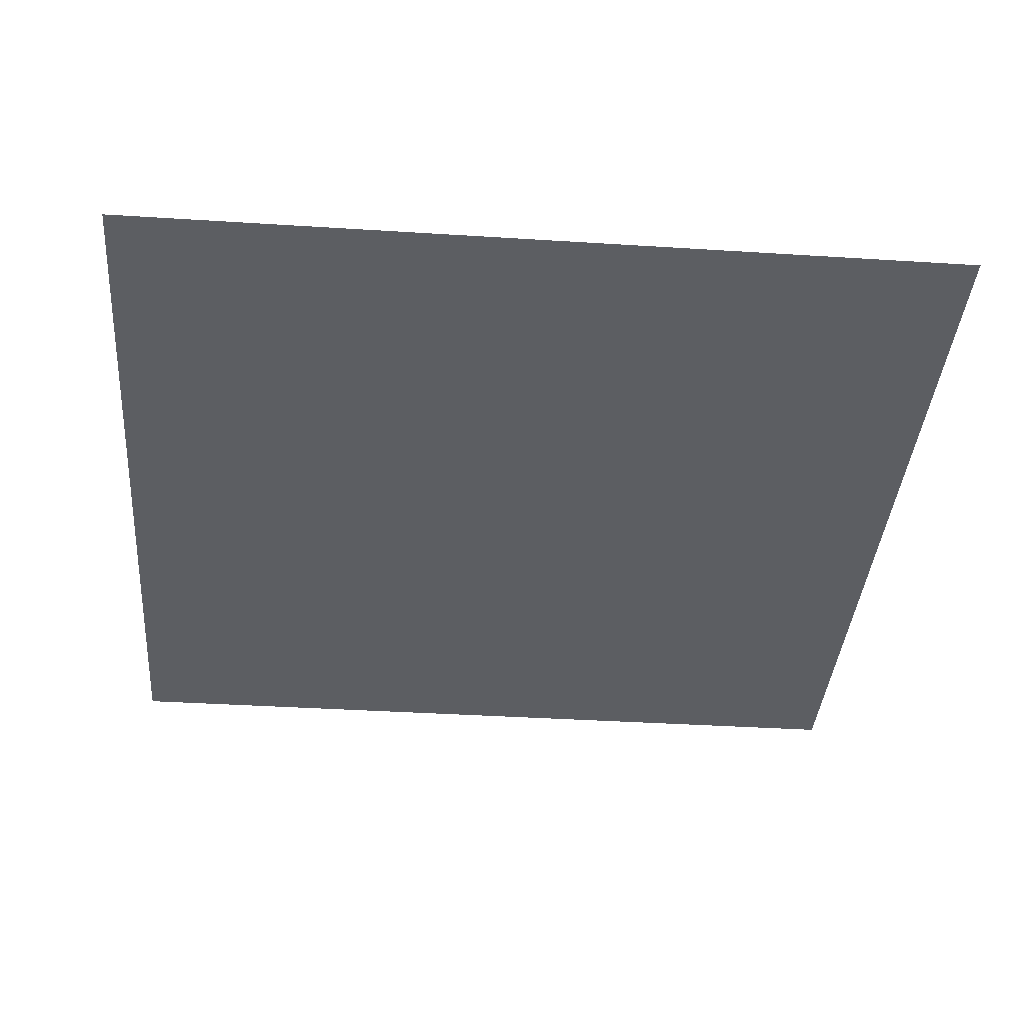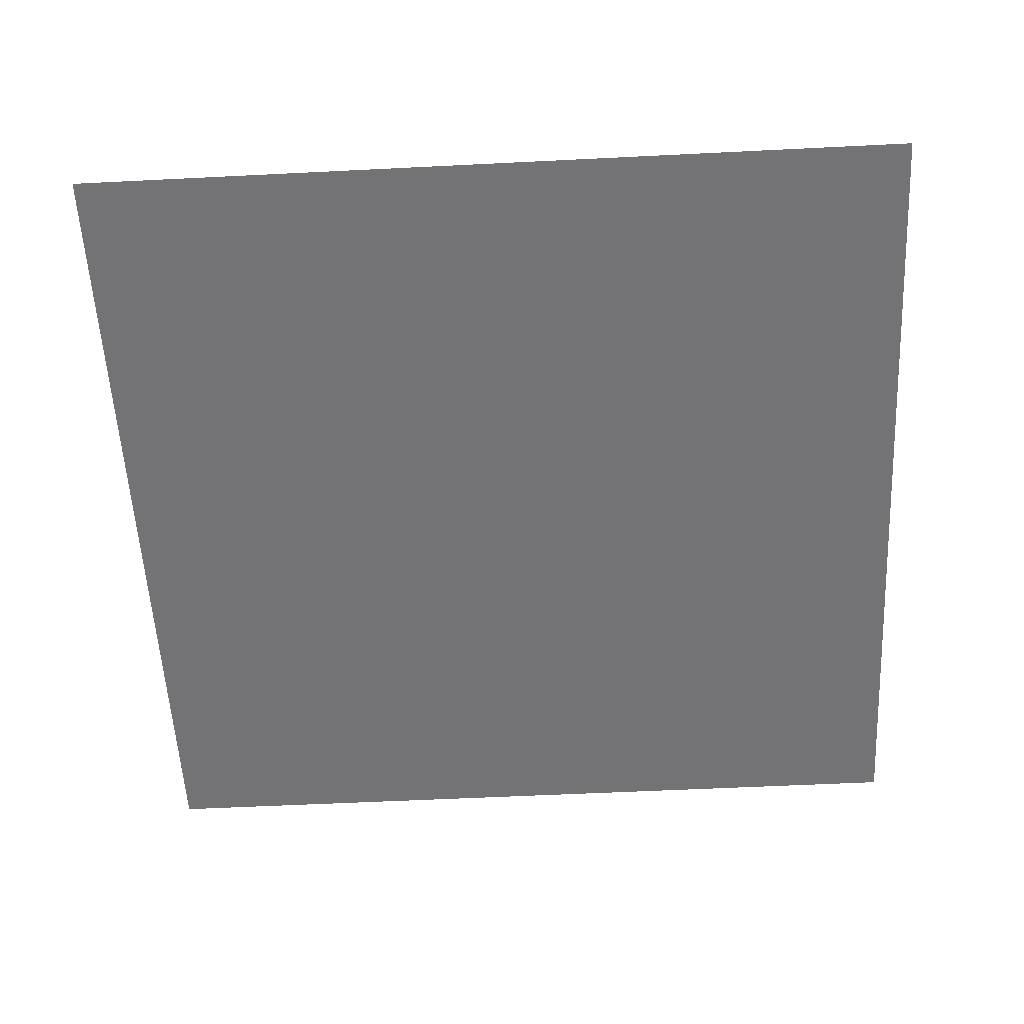
<metadata>
{"format":"obj","ext":"obj","renderer":"f3d","projection":"perspective","resolution":1024,"background":"white","views":[{"elev":-38.2,"azim":85.4,"up":"+Z"},{"elev":-56.0,"azim":3.0,"up":"+Z"}]}
</metadata>
<code>
v -3712 -4992 0
v -3776 -4992 0
v -3776 -4928 0
v -3712 -4928 0
v -3840 -4992 0
v -3840 -4928 0
v -3904 -4992 0
v -3904 -4928 0
v -3968 -4992 0
v -3968 -4928 0
v -4032 -4992 0
v -4032 -4928 0
v -4096 -4992 0
v -4096 -4928 0
v -4160 -4992 0
v -4160 -4928 0
v -4224 -4992 0
v -4224 -4928 0
v -4288 -4992 0
v -4288 -4928 0
v -4352 -4992 0
v -4352 -4928 0
v -4416 -4992 0
v -4416 -4928 0
v -4480 -4992 0
v -4480 -4928 0
v -4544 -4992 0
v -4544 -4928 0
v -4608 -4992 0
v -4608 -4928 0
v -4672 -4992 0
v -4672 -4928 0
v -4736 -4992 0
v -4736 -4928 0
v -4800 -4992 0
v -4800 -4928 0
v -4864 -4992 0
v -4864 -4928 0
v -3712 -5056 0
v -3776 -5056 0
v -3840 -5056 0
v -3904 -5056 0
v -3968 -5056 0
v -4032 -5056 0
v -4096 -5056 0
v -4160 -5056 0
v -4224 -5056 0
v -4288 -5056 0
v -4352 -5056 0
v -4416 -5056 0
v -4480 -5056 0
v -4544 -5056 0
v -4608 -5056 0
v -4672 -5056 0
v -4736 -5056 0
v -4800 -5056 0
v -4864 -5056 0
v -3712 -5120 0
v -3776 -5120 0
v -3840 -5120 0
v -3904 -5120 0
v -3968 -5120 0
v -4032 -5120 0
v -4096 -5120 0
v -4160 -5120 0
v -4224 -5120 0
v -4288 -5120 0
v -4352 -5120 0
v -4416 -5120 0
v -4480 -5120 0
v -4544 -5120 0
v -4608 -5120 0
v -4672 -5120 0
v -4736 -5120 0
v -4800 -5120 0
v -4864 -5120 0
v -3712 -5184 0
v -3776 -5184 0
v -3840 -5184 0
v -3904 -5184 0
v -3968 -5184 0
v -4032 -5184 0
v -4096 -5184 0
v -4160 -5184 0
v -4224 -5184 0
v -4288 -5184 0
v -4352 -5184 0
v -4416 -5184 0
v -4480 -5184 0
v -4544 -5184 0
v -4608 -5184 0
v -4672 -5184 0
v -4736 -5184 0
v -4800 -5184 0
v -4864 -5184 0
v -3712 -5248 0
v -3776 -5248 0
v -3840 -5248 0
v -3904 -5248 0
v -3968 -5248 0
v -4032 -5248 0
v -4096 -5248 0
v -4160 -5248 0
v -4224 -5248 0
v -4288 -5248 0
v -4352 -5248 0
v -4416 -5248 0
v -4480 -5248 0
v -4544 -5248 0
v -4608 -5248 0
v -4672 -5248 0
v -4736 -5248 0
v -4800 -5248 0
v -4864 -5248 0
v -3840 -5312 0
v -3904 -5312 0
v -3968 -5312 0
v -4032 -5312 0
v -4096 -5312 0
v -4160 -5312 0
v -4224 -5312 0
v -4288 -5312 0
v -4352 -5312 0
v -4416 -5312 0
v -4480 -5312 0
v -4544 -5312 0
v -4608 -5312 0
v -4672 -5312 0
v -4736 -5312 0
v -3840 -5376 0
v -3904 -5376 0
v -3968 -5376 0
v -4032 -5376 0
v -4096 -5376 0
v -4160 -5376 0
v -4224 -5376 0
v -4288 -5376 0
v -4352 -5376 0
v -4416 -5376 0
v -4480 -5376 0
v -4544 -5376 0
v -4608 -5376 0
v -4672 -5376 0
v -4736 -5376 0
v -3840 -5440 0
v -3904 -5440 0
v -3968 -5440 0
v -4032 -5440 0
v -4096 -5440 0
v -4160 -5440 0
v -4224 -5440 0
v -4288 -5440 0
v -4352 -5440 0
v -4416 -5440 0
v -4480 -5440 0
v -4544 -5440 0
v -4608 -5440 0
v -4672 -5440 0
v -4736 -5440 0
v -3776 -5760 0
v -3840 -5760 0
v -3840 -5696 0
v -3776 -5696 0
v -3904 -5760 0
v -3904 -5696 0
v -3968 -5760 0
v -3968 -5696 0
v -4032 -5760 0
v -4032 -5696 0
v -4096 -5760 0
v -4096 -5696 0
v -4160 -5760 0
v -4160 -5696 0
v -4224 -5760 0
v -4224 -5696 0
v -4288 -5760 0
v -4288 -5696 0
v -4352 -5760 0
v -4352 -5696 0
v -4416 -5760 0
v -4416 -5696 0
v -4480 -5760 0
v -4480 -5696 0
v -4544 -5760 0
v -4544 -5696 0
v -4608 -5760 0
v -4608 -5696 0
v -4672 -5760 0
v -4672 -5696 0
v -4736 -5760 0
v -4736 -5696 0
v -4800 -5760 0
v -4800 -5696 0
v -3712 -5824 0
v -3776 -5824 0
v -3712 -5760 0
v -3840 -5824 0
v -3904 -5824 0
v -3968 -5824 0
v -4032 -5824 0
v -4096 -5824 0
v -4160 -5824 0
v -4224 -5824 0
v -4288 -5824 0
v -4352 -5824 0
v -4416 -5824 0
v -4480 -5824 0
v -4544 -5824 0
v -4608 -5824 0
v -4672 -5824 0
v -4736 -5824 0
v -4800 -5824 0
v -4864 -5824 0
v -4864 -5760 0
v -3712 -5888 0
v -3776 -5888 0
v -3840 -5888 0
v -3904 -5888 0
v -3968 -5888 0
v -4032 -5888 0
v -4096 -5888 0
v -4160 -5888 0
v -4224 -5888 0
v -4288 -5888 0
v -4352 -5888 0
v -4416 -5888 0
v -4480 -5888 0
v -4544 -5888 0
v -4608 -5888 0
v -4672 -5888 0
v -4736 -5888 0
v -4800 -5888 0
v -4864 -5888 0
v -3712 -5952 0
v -3776 -5952 0
v -3840 -5952 0
v -3904 -5952 0
v -3968 -5952 0
v -4032 -5952 0
v -4096 -5952 0
v -4160 -5952 0
v -4224 -5952 0
v -4288 -5952 0
v -4352 -5952 0
v -4416 -5952 0
v -4480 -5952 0
v -4544 -5952 0
v -4608 -5952 0
v -4672 -5952 0
v -4736 -5952 0
v -4800 -5952 0
v -4864 -5952 0
v -3712 -6016 0
v -3776 -6016 0
v -3840 -6016 0
v -3904 -6016 0
v -3968 -6016 0
v -4032 -6016 0
v -4096 -6016 0
v -4160 -6016 0
v -4224 -6016 0
v -4288 -6016 0
v -4352 -6016 0
v -4416 -6016 0
v -4480 -6016 0
v -4544 -6016 0
v -4608 -6016 0
v -4672 -6016 0
v -4736 -6016 0
v -4800 -6016 0
v -4864 -6016 0
v -3712 -6080 0
v -3776 -6080 0
v -3840 -6080 0
v -3904 -6080 0
v -3968 -6080 0
v -4032 -6080 0
v -4096 -6080 0
v -4160 -6080 0
v -4224 -6080 0
v -4288 -6080 0
v -4352 -6080 0
v -4416 -6080 0
v -4480 -6080 0
v -4544 -6080 0
v -4608 -6080 0
v -4672 -6080 0
v -4736 -6080 0
v -4800 -6080 0
v -4864 -6080 0
v -3712 -5312 0
v -3776 -5312 0
v -4800 -5312 0
v -4864 -5312 0
v -3712 -5376 0
v -3776 -5376 0
v -4800 -5376 0
v -4864 -5376 0
v -3712 -5440 0
v -3776 -5440 0
v -4800 -5440 0
v -4864 -5440 0
v -3712 -5504 0
v -3776 -5504 0
v -3840 -5504 0
v -3904 -5504 0
v -3968 -5504 0
v -4032 -5504 0
v -4096 -5504 0
v -4160 -5504 0
v -4224 -5504 0
v -4288 -5504 0
v -4352 -5504 0
v -4416 -5504 0
v -4480 -5504 0
v -4544 -5504 0
v -4608 -5504 0
v -4672 -5504 0
v -4736 -5504 0
v -4800 -5504 0
v -4864 -5504 0
v -3712 -5568 0
v -3776 -5568 0
v -3840 -5568 0
v -3904 -5568 0
v -3968 -5568 0
v -4032 -5568 0
v -4096 -5568 0
v -4160 -5568 0
v -4224 -5568 0
v -4288 -5568 0
v -4352 -5568 0
v -4416 -5568 0
v -4480 -5568 0
v -4544 -5568 0
v -4608 -5568 0
v -4672 -5568 0
v -4736 -5568 0
v -4800 -5568 0
v -4864 -5568 0
v -3712 -5632 0
v -3776 -5632 0
v -3840 -5632 0
v -3904 -5632 0
v -3968 -5632 0
v -4032 -5632 0
v -4096 -5632 0
v -4160 -5632 0
v -4224 -5632 0
v -4288 -5632 0
v -4352 -5632 0
v -4416 -5632 0
v -4480 -5632 0
v -4544 -5632 0
v -4608 -5632 0
v -4672 -5632 0
v -4736 -5632 0
v -4800 -5632 0
v -4864 -5632 0
v -3712 -5696 0
v -4864 -5696 0
g mesh_[00]_[00]
f 1 2 3 4
f 2 5 6 3
f 5 7 8 6
f 7 9 10 8
f 9 11 12 10
f 11 13 14 12
f 13 15 16 14
f 15 17 18 16
f 17 19 20 18
f 19 21 22 20
f 21 23 24 22
f 23 25 26 24
f 25 27 28 26
f 27 29 30 28
f 29 31 32 30
f 31 33 34 32
f 33 35 36 34
f 35 37 38 36
f 39 40 2 1
f 40 41 5 2
f 41 42 7 5
f 42 43 9 7
f 43 44 11 9
f 44 45 13 11
f 45 46 15 13
f 46 47 17 15
f 47 48 19 17
f 48 49 21 19
f 49 50 23 21
f 50 51 25 23
f 51 52 27 25
f 52 53 29 27
f 53 54 31 29
f 54 55 33 31
f 55 56 35 33
f 56 57 37 35
f 58 59 40 39
f 59 60 41 40
f 60 61 42 41
f 61 62 43 42
f 62 63 44 43
f 63 64 45 44
f 64 65 46 45
f 65 66 47 46
f 66 67 48 47
f 67 68 49 48
f 68 69 50 49
f 69 70 51 50
f 70 71 52 51
f 71 72 53 52
f 72 73 54 53
f 73 74 55 54
f 74 75 56 55
f 75 76 57 56
f 77 78 59 58
f 78 79 60 59
f 79 80 61 60
f 80 81 62 61
f 81 82 63 62
f 82 83 64 63
f 83 84 65 64
f 84 85 66 65
f 85 86 67 66
f 86 87 68 67
f 87 88 69 68
f 88 89 70 69
f 89 90 71 70
f 90 91 72 71
f 91 92 73 72
f 92 93 74 73
f 93 94 75 74
f 94 95 76 75
f 96 97 78 77
f 97 98 79 78
f 98 99 80 79
f 99 100 81 80
f 100 101 82 81
f 101 102 83 82
f 102 103 84 83
f 103 104 85 84
f 104 105 86 85
f 105 106 87 86
f 106 107 88 87
f 107 108 89 88
f 108 109 90 89
f 109 110 91 90
f 110 111 92 91
f 111 112 93 92
f 112 113 94 93
f 113 114 95 94
f 115 116 99 98
f 116 117 100 99
f 117 118 101 100
f 118 119 102 101
f 119 120 103 102
f 120 121 104 103
f 121 122 105 104
f 122 123 106 105
f 123 124 107 106
f 124 125 108 107
f 125 126 109 108
f 126 127 110 109
f 127 128 111 110
f 128 129 112 111
f 130 131 116 115
f 131 132 117 116
f 132 133 118 117
f 133 134 119 118
f 134 135 120 119
f 135 136 121 120
f 136 137 122 121
f 137 138 123 122
f 138 139 124 123
f 139 140 125 124
f 140 141 126 125
f 141 142 127 126
f 142 143 128 127
f 143 144 129 128
f 145 146 131 130
f 146 147 132 131
f 147 148 133 132
f 148 149 134 133
f 149 150 135 134
f 150 151 136 135
f 151 152 137 136
f 152 153 138 137
f 153 154 139 138
f 154 155 140 139
f 155 156 141 140
f 156 157 142 141
f 157 158 143 142
f 158 159 144 143
f 160 161 162 163
f 161 164 165 162
f 164 166 167 165
f 166 168 169 167
f 168 170 171 169
f 170 172 173 171
f 172 174 175 173
f 174 176 177 175
f 176 178 179 177
f 178 180 181 179
f 180 182 183 181
f 182 184 185 183
f 184 186 187 185
f 186 188 189 187
f 188 190 191 189
f 190 192 193 191
f 194 195 160 196
f 195 197 161 160
f 197 198 164 161
f 198 199 166 164
f 199 200 168 166
f 200 201 170 168
f 201 202 172 170
f 202 203 174 172
f 203 204 176 174
f 204 205 178 176
f 205 206 180 178
f 206 207 182 180
f 207 208 184 182
f 208 209 186 184
f 209 210 188 186
f 210 211 190 188
f 211 212 192 190
f 212 213 214 192
f 215 216 195 194
f 216 217 197 195
f 217 218 198 197
f 218 219 199 198
f 219 220 200 199
f 220 221 201 200
f 221 222 202 201
f 222 223 203 202
f 223 224 204 203
f 224 225 205 204
f 225 226 206 205
f 226 227 207 206
f 227 228 208 207
f 228 229 209 208
f 229 230 210 209
f 230 231 211 210
f 231 232 212 211
f 232 233 213 212
f 234 235 216 215
f 235 236 217 216
f 236 237 218 217
f 237 238 219 218
f 238 239 220 219
f 239 240 221 220
f 240 241 222 221
f 241 242 223 222
f 242 243 224 223
f 243 244 225 224
f 244 245 226 225
f 245 246 227 226
f 246 247 228 227
f 247 248 229 228
f 248 249 230 229
f 249 250 231 230
f 250 251 232 231
f 251 252 233 232
f 253 254 235 234
f 254 255 236 235
f 255 256 237 236
f 256 257 238 237
f 257 258 239 238
f 258 259 240 239
f 259 260 241 240
f 260 261 242 241
f 261 262 243 242
f 262 263 244 243
f 263 264 245 244
f 264 265 246 245
f 265 266 247 246
f 266 267 248 247
f 267 268 249 248
f 268 269 250 249
f 269 270 251 250
f 270 271 252 251
f 272 273 254 253
f 273 274 255 254
f 274 275 256 255
f 275 276 257 256
f 276 277 258 257
f 277 278 259 258
f 278 279 260 259
f 279 280 261 260
f 280 281 262 261
f 281 282 263 262
f 282 283 264 263
f 283 284 265 264
f 284 285 266 265
f 285 286 267 266
f 286 287 268 267
f 287 288 269 268
f 288 289 270 269
f 289 290 271 270
g mesh_[01]_[00]
f 1 2 3 4
f 2 5 6 3
f 5 7 8 6
f 7 9 10 8
f 9 11 12 10
f 11 13 14 12
f 13 15 16 14
f 15 17 18 16
f 17 19 20 18
f 19 21 22 20
f 21 23 24 22
f 23 25 26 24
f 25 27 28 26
f 27 29 30 28
f 29 31 32 30
f 31 33 34 32
f 33 35 36 34
f 35 37 38 36
f 39 40 2 1
f 40 41 5 2
f 41 42 7 5
f 42 43 9 7
f 43 44 11 9
f 44 45 13 11
f 45 46 15 13
f 46 47 17 15
f 47 48 19 17
f 48 49 21 19
f 49 50 23 21
f 50 51 25 23
f 51 52 27 25
f 52 53 29 27
f 53 54 31 29
f 54 55 33 31
f 55 56 35 33
f 56 57 37 35
f 58 59 40 39
f 59 60 41 40
f 60 61 42 41
f 61 62 43 42
f 62 63 44 43
f 63 64 45 44
f 64 65 46 45
f 65 66 47 46
f 66 67 48 47
f 67 68 49 48
f 68 69 50 49
f 69 70 51 50
f 70 71 52 51
f 71 72 53 52
f 72 73 54 53
f 73 74 55 54
f 74 75 56 55
f 75 76 57 56
f 77 78 59 58
f 78 79 60 59
f 79 80 61 60
f 80 81 62 61
f 81 82 63 62
f 82 83 64 63
f 83 84 65 64
f 84 85 66 65
f 85 86 67 66
f 86 87 68 67
f 87 88 69 68
f 88 89 70 69
f 89 90 71 70
f 90 91 72 71
f 91 92 73 72
f 92 93 74 73
f 93 94 75 74
f 94 95 76 75
f 96 97 78 77
f 97 98 79 78
f 98 99 80 79
f 99 100 81 80
f 100 101 82 81
f 101 102 83 82
f 102 103 84 83
f 103 104 85 84
f 104 105 86 85
f 105 106 87 86
f 106 107 88 87
f 107 108 89 88
f 108 109 90 89
f 109 110 91 90
f 110 111 92 91
f 111 112 93 92
f 112 113 94 93
f 113 114 95 94
f 291 292 97 96
f 292 115 98 97
f 115 116 99 98
f 116 117 100 99
f 117 118 101 100
f 118 119 102 101
f 119 120 103 102
f 120 121 104 103
f 121 122 105 104
f 122 123 106 105
f 123 124 107 106
f 124 125 108 107
f 125 126 109 108
f 126 127 110 109
f 127 128 111 110
f 128 129 112 111
f 129 293 113 112
f 293 294 114 113
f 295 296 292 291
f 296 130 115 292
f 130 131 116 115
f 131 132 117 116
f 132 133 118 117
f 133 134 119 118
f 134 135 120 119
f 135 136 121 120
f 136 137 122 121
f 137 138 123 122
f 138 139 124 123
f 139 140 125 124
f 140 141 126 125
f 141 142 127 126
f 142 143 128 127
f 143 144 129 128
f 144 297 293 129
f 297 298 294 293
f 299 300 296 295
f 300 145 130 296
f 145 146 131 130
f 146 147 132 131
f 147 148 133 132
f 148 149 134 133
f 149 150 135 134
f 150 151 136 135
f 151 152 137 136
f 152 153 138 137
f 153 154 139 138
f 154 155 140 139
f 155 156 141 140
f 156 157 142 141
f 157 158 143 142
f 158 159 144 143
f 159 301 297 144
f 301 302 298 297
f 303 304 300 299
f 304 305 145 300
f 305 306 146 145
f 306 307 147 146
f 307 308 148 147
f 308 309 149 148
f 309 310 150 149
f 310 311 151 150
f 311 312 152 151
f 312 313 153 152
f 313 314 154 153
f 314 315 155 154
f 315 316 156 155
f 316 317 157 156
f 317 318 158 157
f 318 319 159 158
f 319 320 301 159
f 320 321 302 301
f 322 323 304 303
f 323 324 305 304
f 324 325 306 305
f 325 326 307 306
f 326 327 308 307
f 327 328 309 308
f 328 329 310 309
f 329 330 311 310
f 330 331 312 311
f 331 332 313 312
f 332 333 314 313
f 333 334 315 314
f 334 335 316 315
f 335 336 317 316
f 336 337 318 317
f 337 338 319 318
f 338 339 320 319
f 339 340 321 320
f 341 342 323 322
f 342 343 324 323
f 343 344 325 324
f 344 345 326 325
f 345 346 327 326
f 346 347 328 327
f 347 348 329 328
f 348 349 330 329
f 349 350 331 330
f 350 351 332 331
f 351 352 333 332
f 352 353 334 333
f 353 354 335 334
f 354 355 336 335
f 355 356 337 336
f 356 357 338 337
f 357 358 339 338
f 358 359 340 339
f 360 163 342 341
f 163 162 343 342
f 162 165 344 343
f 165 167 345 344
f 167 169 346 345
f 169 171 347 346
f 171 173 348 347
f 173 175 349 348
f 175 177 350 349
f 177 179 351 350
f 179 181 352 351
f 181 183 353 352
f 183 185 354 353
f 185 187 355 354
f 187 189 356 355
f 189 191 357 356
f 191 193 358 357
f 193 361 359 358
f 196 160 163 360
f 160 161 162 163
f 161 164 165 162
f 164 166 167 165
f 166 168 169 167
f 168 170 171 169
f 170 172 173 171
f 172 174 175 173
f 174 176 177 175
f 176 178 179 177
f 178 180 181 179
f 180 182 183 181
f 182 184 185 183
f 184 186 187 185
f 186 188 189 187
f 188 190 191 189
f 190 192 193 191
f 192 214 361 193
f 194 195 160 196
f 195 197 161 160
f 197 198 164 161
f 198 199 166 164
f 199 200 168 166
f 200 201 170 168
f 201 202 172 170
f 202 203 174 172
f 203 204 176 174
f 204 205 178 176
f 205 206 180 178
f 206 207 182 180
f 207 208 184 182
f 208 209 186 184
f 209 210 188 186
f 210 211 190 188
f 211 212 192 190
f 212 213 214 192
f 215 216 195 194
f 216 217 197 195
f 217 218 198 197
f 218 219 199 198
f 219 220 200 199
f 220 221 201 200
f 221 222 202 201
f 222 223 203 202
f 223 224 204 203
f 224 225 205 204
f 225 226 206 205
f 226 227 207 206
f 227 228 208 207
f 228 229 209 208
f 229 230 210 209
f 230 231 211 210
f 231 232 212 211
f 232 233 213 212
f 234 235 216 215
f 235 236 217 216
f 236 237 218 217
f 237 238 219 218
f 238 239 220 219
f 239 240 221 220
f 240 241 222 221
f 241 242 223 222
f 242 243 224 223
f 243 244 225 224
f 244 245 226 225
f 245 246 227 226
f 246 247 228 227
f 247 248 229 228
f 248 249 230 229
f 249 250 231 230
f 250 251 232 231
f 251 252 233 232
f 253 254 235 234
f 254 255 236 235
f 255 256 237 236
f 256 257 238 237
f 257 258 239 238
f 258 259 240 239
f 259 260 241 240
f 260 261 242 241
f 261 262 243 242
f 262 263 244 243
f 263 264 245 244
f 264 265 246 245
f 265 266 247 246
f 266 267 248 247
f 267 268 249 248
f 268 269 250 249
f 269 270 251 250
f 270 271 252 251
f 272 273 254 253
f 273 274 255 254
f 274 275 256 255
f 275 276 257 256
f 276 277 258 257
f 277 278 259 258
f 278 279 260 259
f 279 280 261 260
f 280 281 262 261
f 281 282 263 262
f 282 283 264 263
f 283 284 265 264
f 284 285 266 265
f 285 286 267 266
f 286 287 268 267
f 287 288 269 268
f 288 289 270 269
f 289 290 271 270
g mesh_[02]_[00]
f 1 2 3 4
f 2 5 6 3
f 5 7 8 6
f 7 9 10 8
f 9 11 12 10
f 11 13 14 12
f 13 15 16 14
f 15 17 18 16
f 17 19 20 18
f 19 21 22 20
f 21 23 24 22
f 23 25 26 24
f 25 27 28 26
f 27 29 30 28
f 29 31 32 30
f 31 33 34 32
f 33 35 36 34
f 35 37 38 36
f 39 40 2 1
f 40 41 5 2
f 41 42 7 5
f 42 43 9 7
f 43 44 11 9
f 44 45 13 11
f 45 46 15 13
f 46 47 17 15
f 47 48 19 17
f 48 49 21 19
f 49 50 23 21
f 50 51 25 23
f 51 52 27 25
f 52 53 29 27
f 53 54 31 29
f 54 55 33 31
f 55 56 35 33
f 56 57 37 35
f 58 59 40 39
f 59 60 41 40
f 60 61 42 41
f 61 62 43 42
f 62 63 44 43
f 63 64 45 44
f 64 65 46 45
f 65 66 47 46
f 66 67 48 47
f 67 68 49 48
f 68 69 50 49
f 69 70 51 50
f 70 71 52 51
f 71 72 53 52
f 72 73 54 53
f 73 74 55 54
f 74 75 56 55
f 75 76 57 56
f 77 78 59 58
f 78 79 60 59
f 79 80 61 60
f 80 81 62 61
f 81 82 63 62
f 82 83 64 63
f 83 84 65 64
f 84 85 66 65
f 85 86 67 66
f 86 87 68 67
f 87 88 69 68
f 88 89 70 69
f 89 90 71 70
f 90 91 72 71
f 91 92 73 72
f 92 93 74 73
f 93 94 75 74
f 94 95 76 75
f 96 97 78 77
f 97 98 79 78
f 98 99 80 79
f 99 100 81 80
f 100 101 82 81
f 101 102 83 82
f 102 103 84 83
f 103 104 85 84
f 104 105 86 85
f 105 106 87 86
f 106 107 88 87
f 107 108 89 88
f 108 109 90 89
f 109 110 91 90
f 110 111 92 91
f 111 112 93 92
f 112 113 94 93
f 113 114 95 94
f 115 116 99 98
f 116 117 100 99
f 117 118 101 100
f 118 119 102 101
f 119 120 103 102
f 120 121 104 103
f 121 122 105 104
f 122 123 106 105
f 123 124 107 106
f 124 125 108 107
f 125 126 109 108
f 126 127 110 109
f 127 128 111 110
f 128 129 112 111
f 130 131 116 115
f 131 132 117 116
f 132 133 118 117
f 133 134 119 118
f 134 135 120 119
f 135 136 121 120
f 136 137 122 121
f 137 138 123 122
f 138 139 124 123
f 139 140 125 124
f 140 141 126 125
f 141 142 127 126
f 142 143 128 127
f 143 144 129 128
f 145 146 131 130
f 146 147 132 131
f 147 148 133 132
f 148 149 134 133
f 149 150 135 134
f 150 151 136 135
f 151 152 137 136
f 152 153 138 137
f 153 154 139 138
f 154 155 140 139
f 155 156 141 140
f 156 157 142 141
f 157 158 143 142
f 158 159 144 143
f 160 161 162 163
f 161 164 165 162
f 164 166 167 165
f 166 168 169 167
f 168 170 171 169
f 170 172 173 171
f 172 174 175 173
f 174 176 177 175
f 176 178 179 177
f 178 180 181 179
f 180 182 183 181
f 182 184 185 183
f 184 186 187 185
f 186 188 189 187
f 188 190 191 189
f 190 192 193 191
f 194 195 160 196
f 195 197 161 160
f 197 198 164 161
f 198 199 166 164
f 199 200 168 166
f 200 201 170 168
f 201 202 172 170
f 202 203 174 172
f 203 204 176 174
f 204 205 178 176
f 205 206 180 178
f 206 207 182 180
f 207 208 184 182
f 208 209 186 184
f 209 210 188 186
f 210 211 190 188
f 211 212 192 190
f 212 213 214 192
f 215 216 195 194
f 216 217 197 195
f 217 218 198 197
f 218 219 199 198
f 219 220 200 199
f 220 221 201 200
f 221 222 202 201
f 222 223 203 202
f 223 224 204 203
f 224 225 205 204
f 225 226 206 205
f 226 227 207 206
f 227 228 208 207
f 228 229 209 208
f 229 230 210 209
f 230 231 211 210
f 231 232 212 211
f 232 233 213 212
f 234 235 216 215
f 235 236 217 216
f 236 237 218 217
f 237 238 219 218
f 238 239 220 219
f 239 240 221 220
f 240 241 222 221
f 241 242 223 222
f 242 243 224 223
f 243 244 225 224
f 244 245 226 225
f 245 246 227 226
f 246 247 228 227
f 247 248 229 228
f 248 249 230 229
f 249 250 231 230
f 250 251 232 231
f 251 252 233 232
f 253 254 235 234
f 254 255 236 235
f 255 256 237 236
f 256 257 238 237
f 257 258 239 238
f 258 259 240 239
f 259 260 241 240
f 260 261 242 241
f 261 262 243 242
f 262 263 244 243
f 263 264 245 244
f 264 265 246 245
f 265 266 247 246
f 266 267 248 247
f 267 268 249 248
f 268 269 250 249
f 269 270 251 250
f 270 271 252 251
f 272 273 254 253
f 273 274 255 254
f 274 275 256 255
f 275 276 257 256
f 276 277 258 257
f 277 278 259 258
f 278 279 260 259
f 279 280 261 260
f 280 281 262 261
f 281 282 263 262
f 282 283 264 263
f 283 284 265 264
f 284 285 266 265
f 285 286 267 266
f 286 287 268 267
f 287 288 269 268
f 288 289 270 269
f 289 290 271 270

</code>
